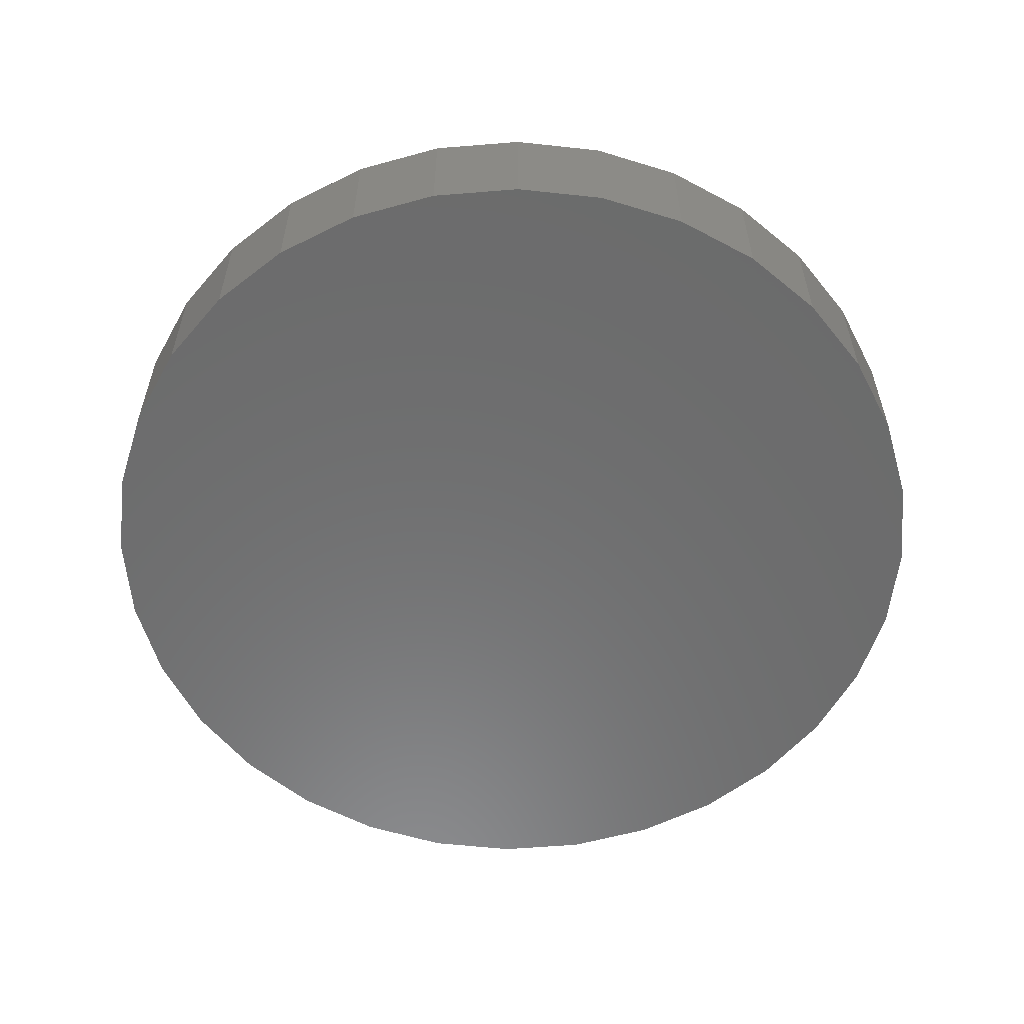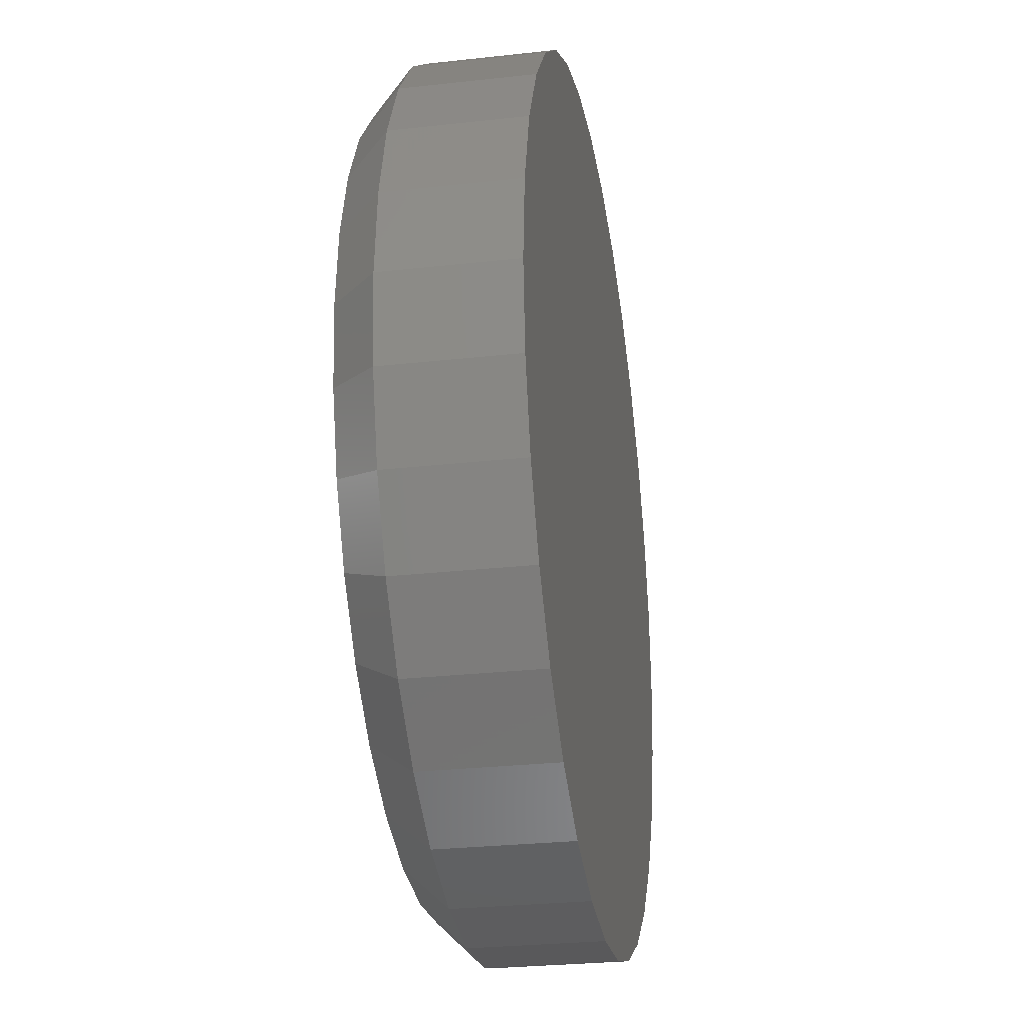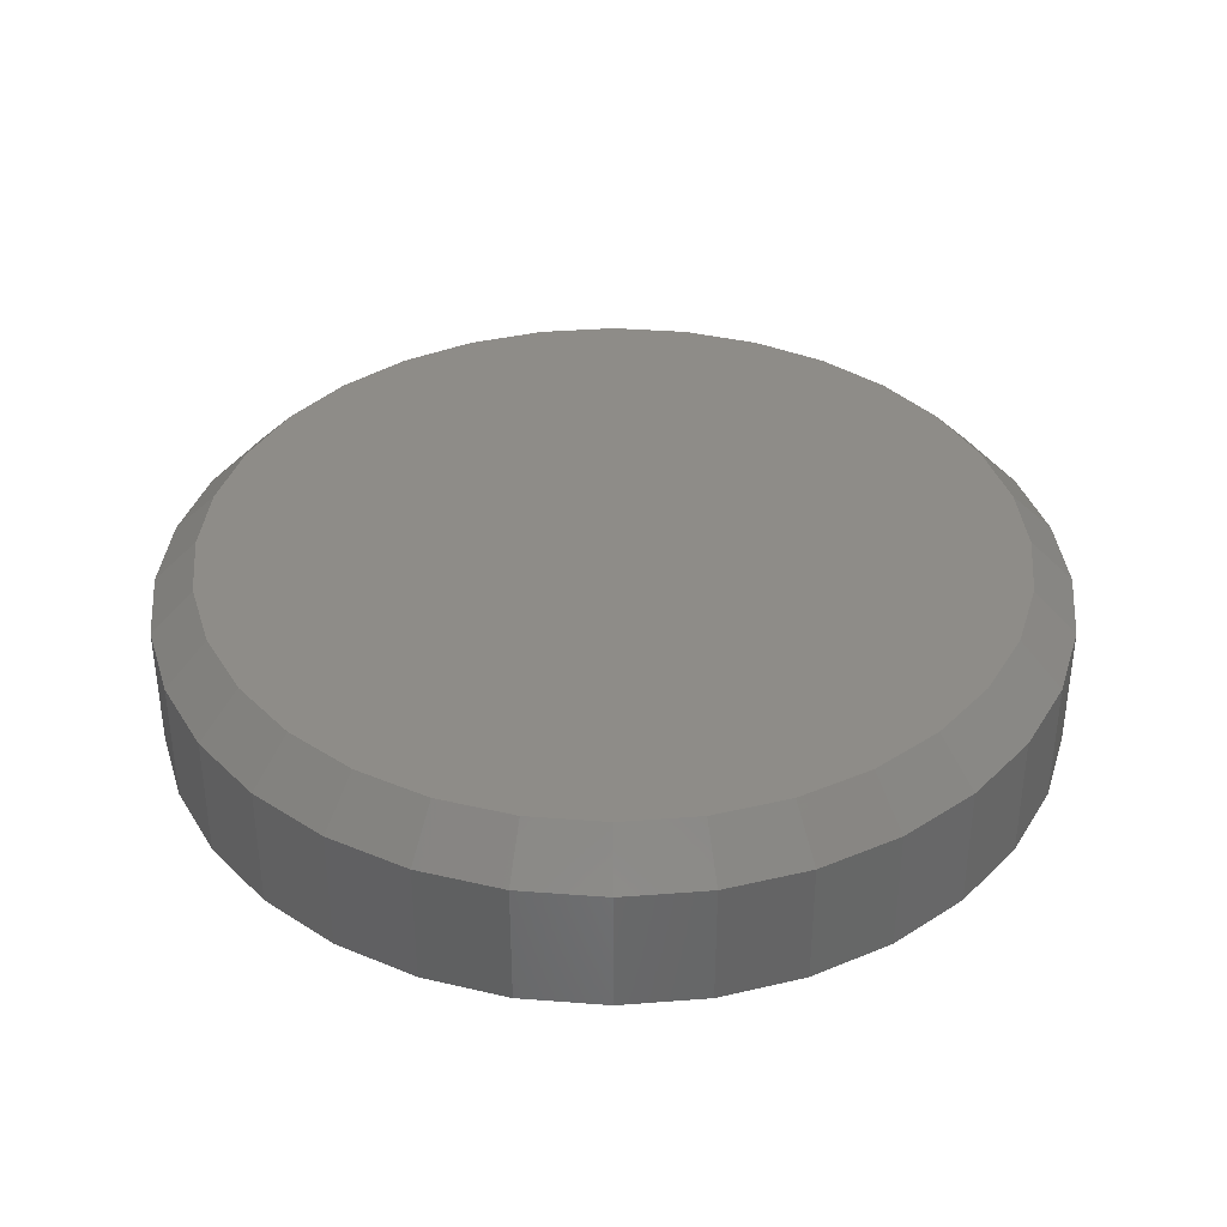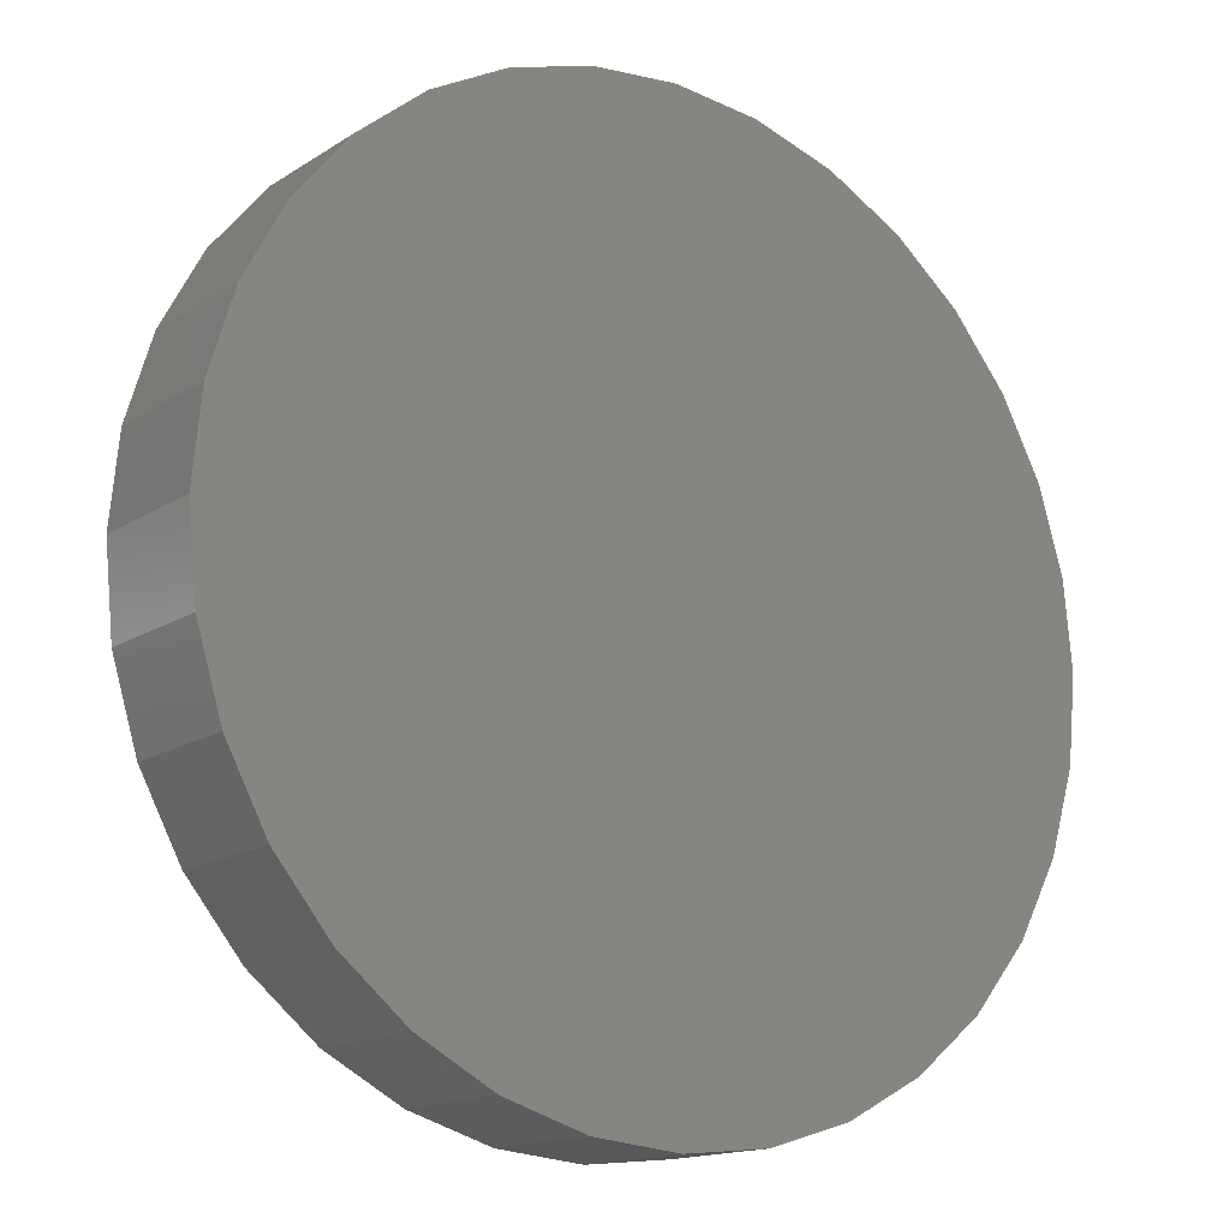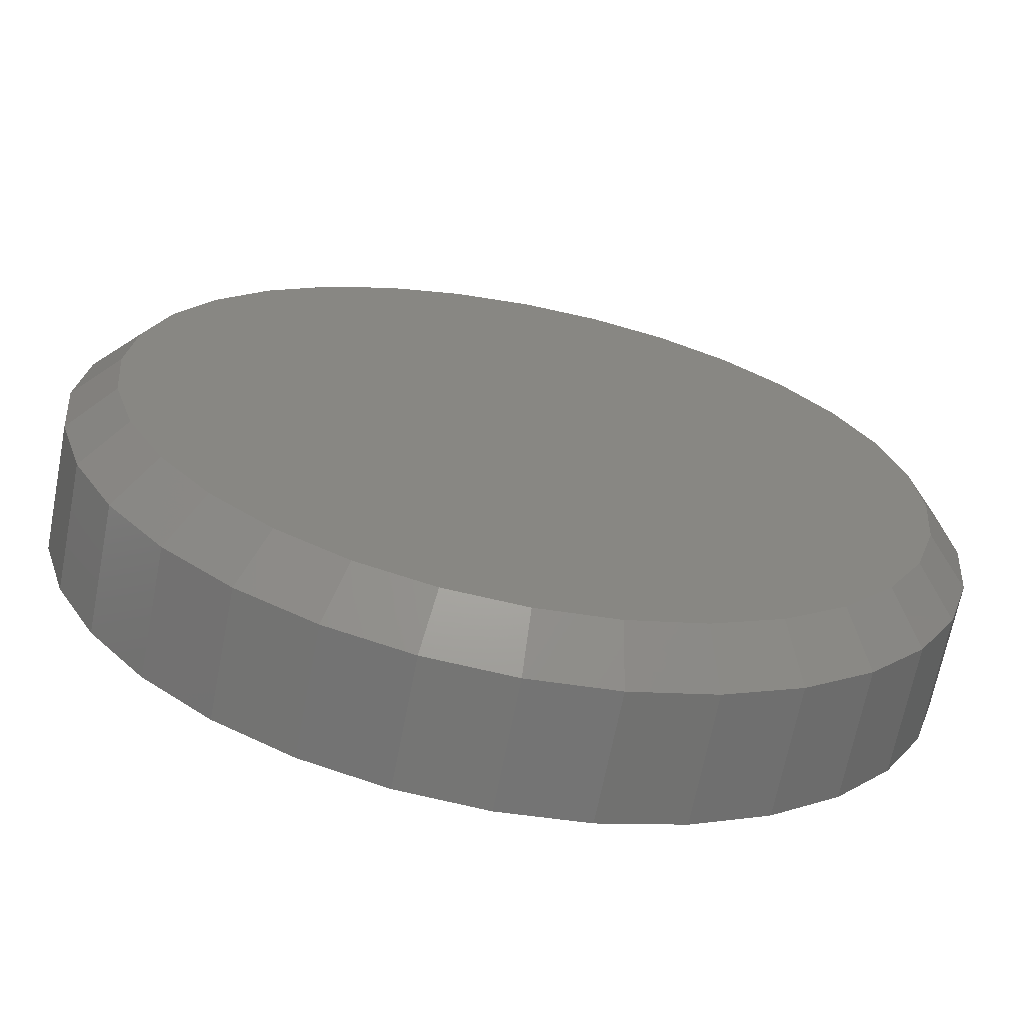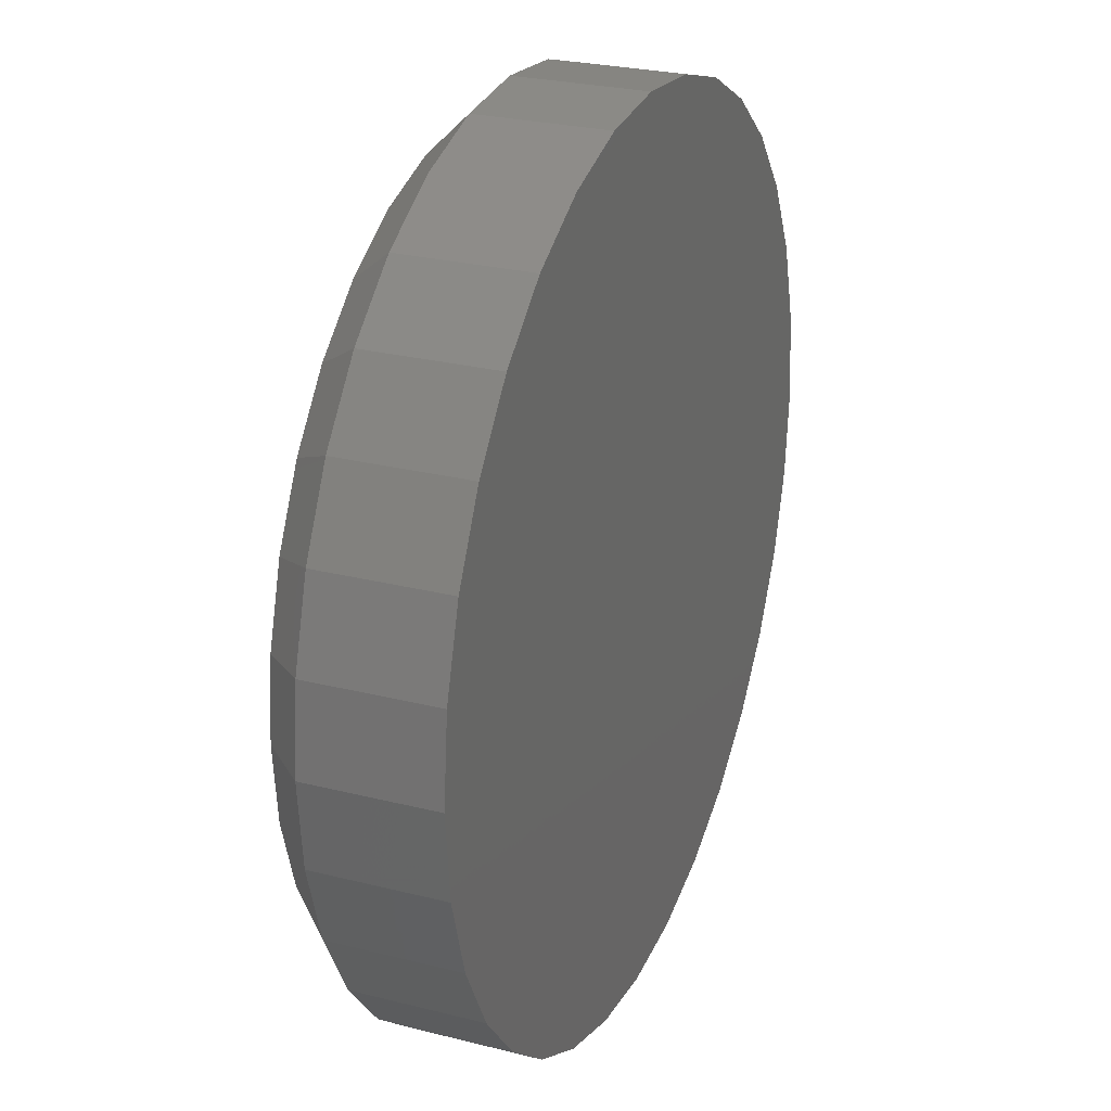
<metadata>
{"format":"stl","ext":"stl","renderer":"f3d","projection":"perspective","resolution":1024,"background":"white","views":[{"elev":-57.9,"azim":-45.8,"up":"+Z"},{"elev":-27.7,"azim":99.7,"up":"+Y"},{"elev":37.1,"azim":67.5,"up":"+Z"},{"elev":-15.1,"azim":143.2,"up":"+Y"},{"elev":-67.0,"azim":-11.0,"up":"+Y"},{"elev":26.3,"azim":111.7,"up":"+Y"}]}
</metadata>
<code>
# stl→obj: 96 verts, 188 faces
v -0.1175 0.6279 0.2734
v 0.1323 0.6279 0.2734
v 0.007401 0.6402 0.2734
v 0.2524 0.5915 0.2734
v -0.2376 0.5915 0.2734
v 0.3631 0.5323 0.2734
v -0.3483 0.5323 0.2734
v 0.4601 0.4527 0.2734
v -0.4453 0.4527 0.2734
v 0.5397 0.3557 0.2734
v -0.5249 0.3557 0.2734
v 0.5989 0.245 0.2734
v -0.5841 0.245 0.2734
v 0.6353 0.1249 0.2734
v -0.6205 0.1249 0.2734
v 0.6476 -1.666e-16 0.2734
v -0.6328 -5.001e-16 0.2734
v 0.6353 -0.1249 0.2734
v -0.6205 -0.1249 0.2734
v 0.5989 -0.245 0.2734
v -0.5841 -0.245 0.2734
v 0.5397 -0.3557 0.2734
v -0.5249 -0.3557 0.2734
v 0.4601 -0.4527 0.2734
v -0.4453 -0.4527 0.2734
v 0.3631 -0.5323 0.2734
v -0.3483 -0.5323 0.2734
v 0.2524 -0.5915 0.2734
v -0.2376 -0.5915 0.2734
v 0.1323 -0.6279 0.2734
v -0.1175 -0.6279 0.2734
v 0.007401 -0.6402 0.2734
v 0.7179 0 0
v 0.7179 -8.051e-16 0.2031
v 0.7043 -0.1386 0
v 0.7043 -0.1386 0.2031
v 0.6638 -0.2719 0
v 0.6638 -0.2719 0.2031
v 0.5982 -0.3947 0
v 0.5982 -0.3947 0.2031
v 0.5098 -0.5024 0
v 0.5098 -0.5024 0.2031
v 0.4021 -0.5908 0
v 0.4021 -0.5908 0.2031
v 0.2793 -0.6564 0
v 0.2793 -0.6564 0.2031
v 0.146 -0.6969 0
v 0.146 -0.6969 0.2031
v 0.007401 -0.7105 0
v 0.007401 -0.7105 0.2031
v -0.1312 -0.6969 0
v -0.1312 -0.6969 0.2031
v -0.2645 -0.6564 0
v -0.2645 -0.6564 0.2031
v -0.3873 -0.5908 0
v -0.3873 -0.5908 0.2031
v -0.495 -0.5024 0
v -0.495 -0.5024 0.2031
v -0.5834 -0.3947 0
v -0.5834 -0.3947 0.2031
v -0.649 -0.2719 0
v -0.649 -0.2719 0.2031
v -0.6895 -0.1386 0
v -0.6895 -0.1386 0.2031
v -0.7031 8.701e-17 0
v -0.7031 8.701e-17 0.2031
v -0.6895 0.1386 0
v -0.6895 0.1386 0.2031
v -0.649 0.2719 0
v -0.649 0.2719 0.2031
v -0.5834 0.3947 0
v -0.5834 0.3947 0.2031
v -0.495 0.5024 0
v -0.495 0.5024 0.2031
v -0.3873 0.5908 0
v -0.3873 0.5908 0.2031
v -0.2645 0.6564 0
v -0.2645 0.6564 0.2031
v -0.1312 0.6969 0
v -0.1312 0.6969 0.2031
v 0.007401 0.7105 0
v 0.007401 0.7105 0.2031
v 0.146 0.6969 0
v 0.146 0.6969 0.2031
v 0.2793 0.6564 0
v 0.2793 0.6564 0.2031
v 0.4021 0.5908 0
v 0.4021 0.5908 0.2031
v 0.5098 0.5024 0
v 0.5098 0.5024 0.2031
v 0.5982 0.3947 0
v 0.5982 0.3947 0.2031
v 0.6638 0.2719 0
v 0.6638 0.2719 0.2031
v 0.7043 0.1386 0
v 0.7043 0.1386 0.2031
f 1 2 3
f 2 1 4
f 4 1 5
f 4 5 6
f 6 5 7
f 6 7 8
f 8 7 9
f 8 9 10
f 10 9 11
f 10 11 12
f 12 11 13
f 12 13 14
f 14 13 15
f 14 15 16
f 16 15 17
f 16 17 18
f 18 17 19
f 18 19 20
f 20 19 21
f 20 21 22
f 22 21 23
f 22 23 24
f 24 23 25
f 24 25 26
f 26 25 27
f 26 27 28
f 28 27 29
f 28 29 30
f 30 29 31
f 30 31 32
f 33 34 35
f 35 34 36
f 35 36 37
f 37 36 38
f 37 38 39
f 39 38 40
f 39 40 41
f 41 40 42
f 41 42 43
f 43 42 44
f 43 44 45
f 45 44 46
f 45 46 47
f 47 46 48
f 47 48 49
f 49 48 50
f 49 50 51
f 51 50 52
f 51 52 53
f 53 52 54
f 53 54 55
f 55 54 56
f 55 56 57
f 57 56 58
f 57 58 59
f 59 58 60
f 59 60 61
f 61 60 62
f 61 62 63
f 63 62 64
f 63 64 65
f 65 64 66
f 65 66 67
f 67 66 68
f 67 68 69
f 69 68 70
f 69 70 71
f 71 70 72
f 71 72 73
f 73 72 74
f 73 74 75
f 75 74 76
f 75 76 77
f 77 76 78
f 77 78 79
f 79 78 80
f 79 80 81
f 81 80 82
f 81 82 83
f 83 82 84
f 83 84 85
f 85 84 86
f 85 86 87
f 87 86 88
f 87 88 89
f 89 88 90
f 89 90 91
f 91 90 92
f 91 92 93
f 93 92 94
f 93 94 95
f 95 94 96
f 95 96 33
f 33 96 34
f 3 2 82
f 82 80 3
f 72 9 74
f 74 9 7
f 74 7 76
f 9 72 11
f 11 72 70
f 11 70 13
f 13 70 68
f 13 68 15
f 15 68 66
f 15 66 17
f 10 90 8
f 8 90 88
f 8 88 6
f 90 10 92
f 92 10 12
f 92 12 94
f 94 12 14
f 94 14 96
f 96 14 16
f 96 16 34
f 82 2 84
f 84 2 4
f 84 4 86
f 86 4 6
f 86 6 88
f 3 80 1
f 1 80 78
f 1 78 5
f 5 78 76
f 5 76 7
f 32 31 50
f 50 48 32
f 40 24 42
f 42 24 26
f 42 26 44
f 24 40 22
f 22 40 38
f 22 38 20
f 20 38 36
f 20 36 18
f 18 36 34
f 18 34 16
f 23 58 25
f 25 58 56
f 25 56 27
f 58 23 60
f 60 23 21
f 60 21 62
f 62 21 19
f 62 19 64
f 64 19 17
f 64 17 66
f 50 31 52
f 52 31 29
f 52 29 54
f 54 29 27
f 54 27 56
f 32 48 30
f 30 48 46
f 30 46 28
f 28 46 44
f 28 44 26
f 81 83 79
f 49 51 47
f 47 51 53
f 47 53 45
f 45 53 55
f 45 55 43
f 43 55 57
f 43 57 41
f 41 57 59
f 41 59 39
f 39 59 61
f 39 61 37
f 37 61 63
f 37 63 35
f 35 63 65
f 35 65 33
f 33 65 67
f 33 67 95
f 95 67 69
f 95 69 93
f 93 69 71
f 93 71 91
f 91 71 73
f 91 73 89
f 89 73 75
f 89 75 87
f 87 75 77
f 87 77 85
f 85 77 79
f 85 79 83

</code>
